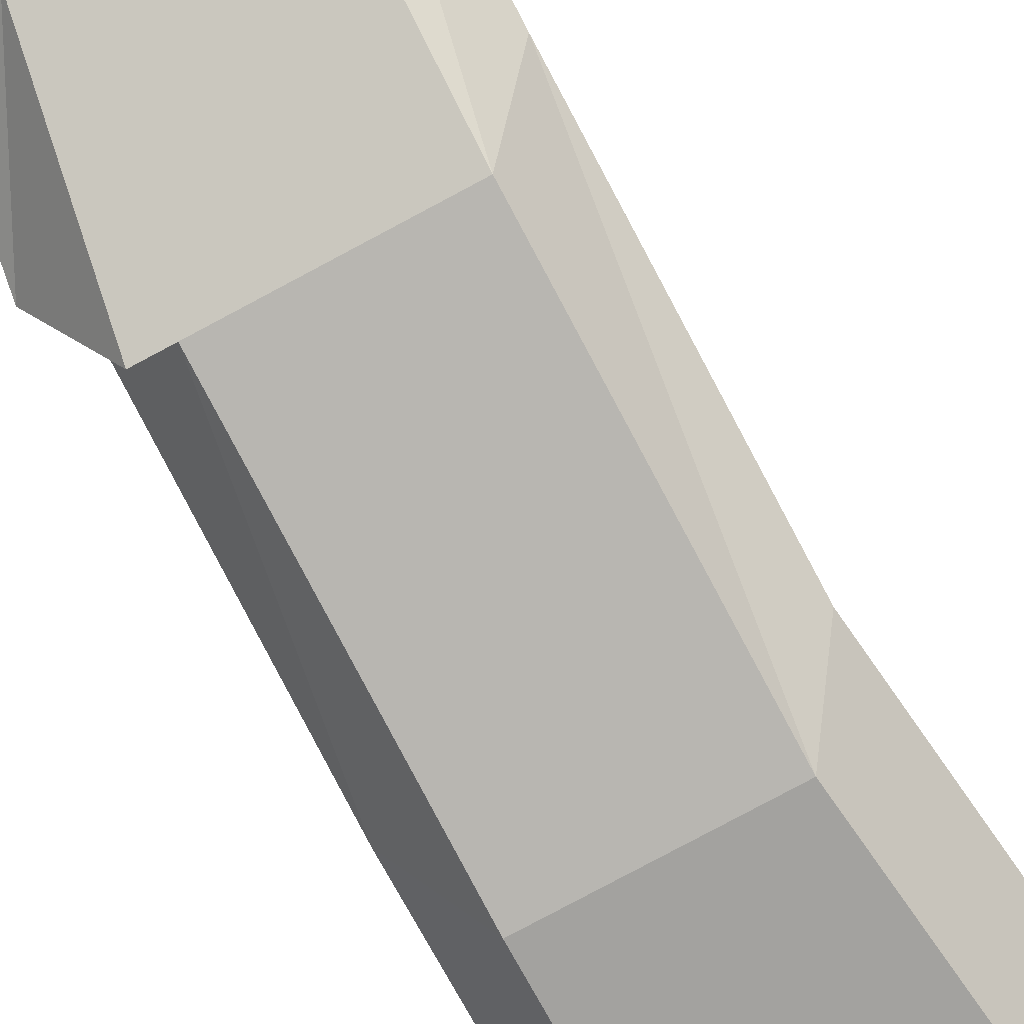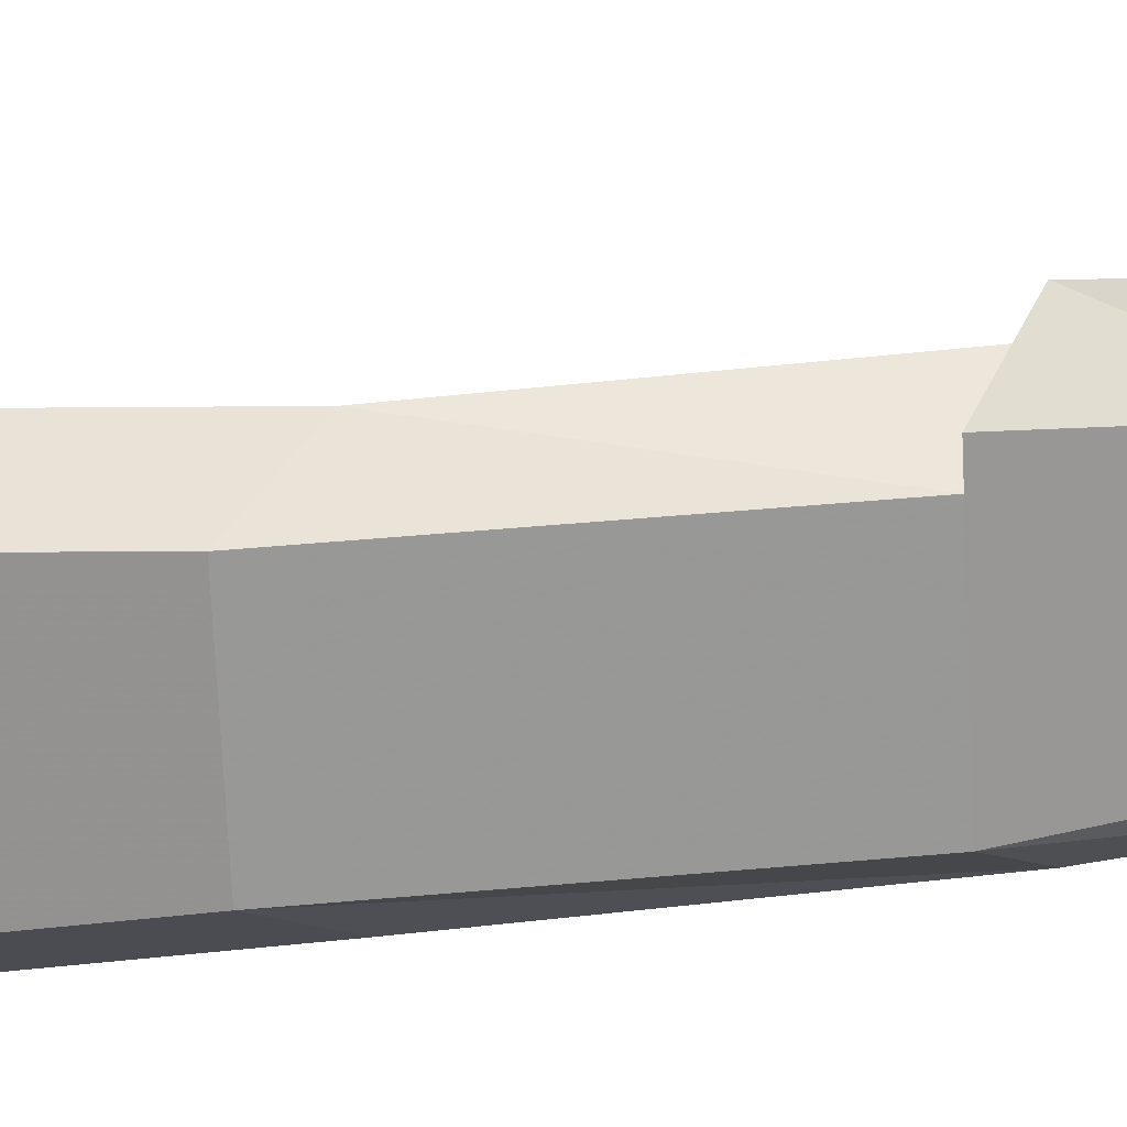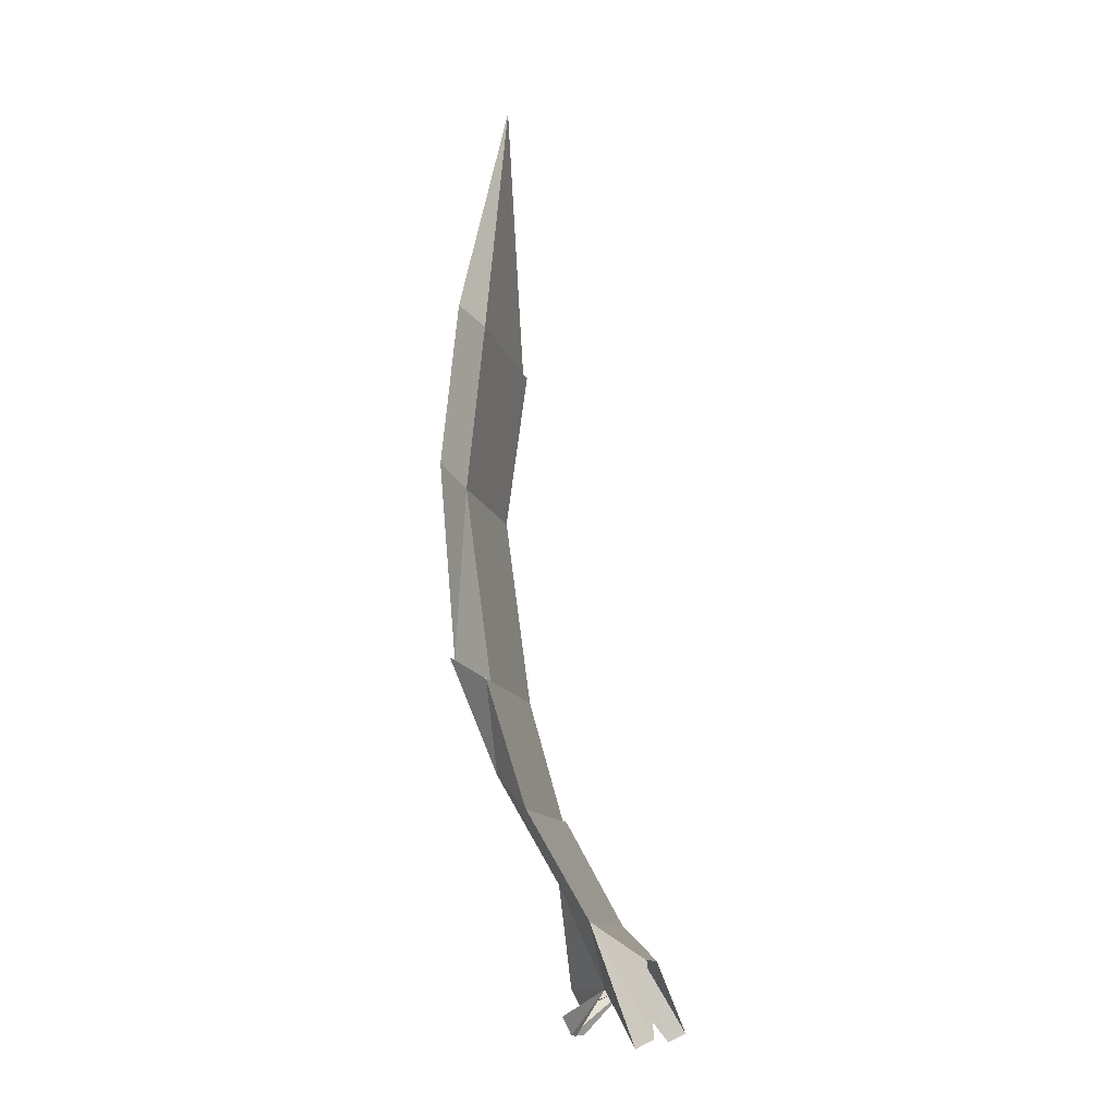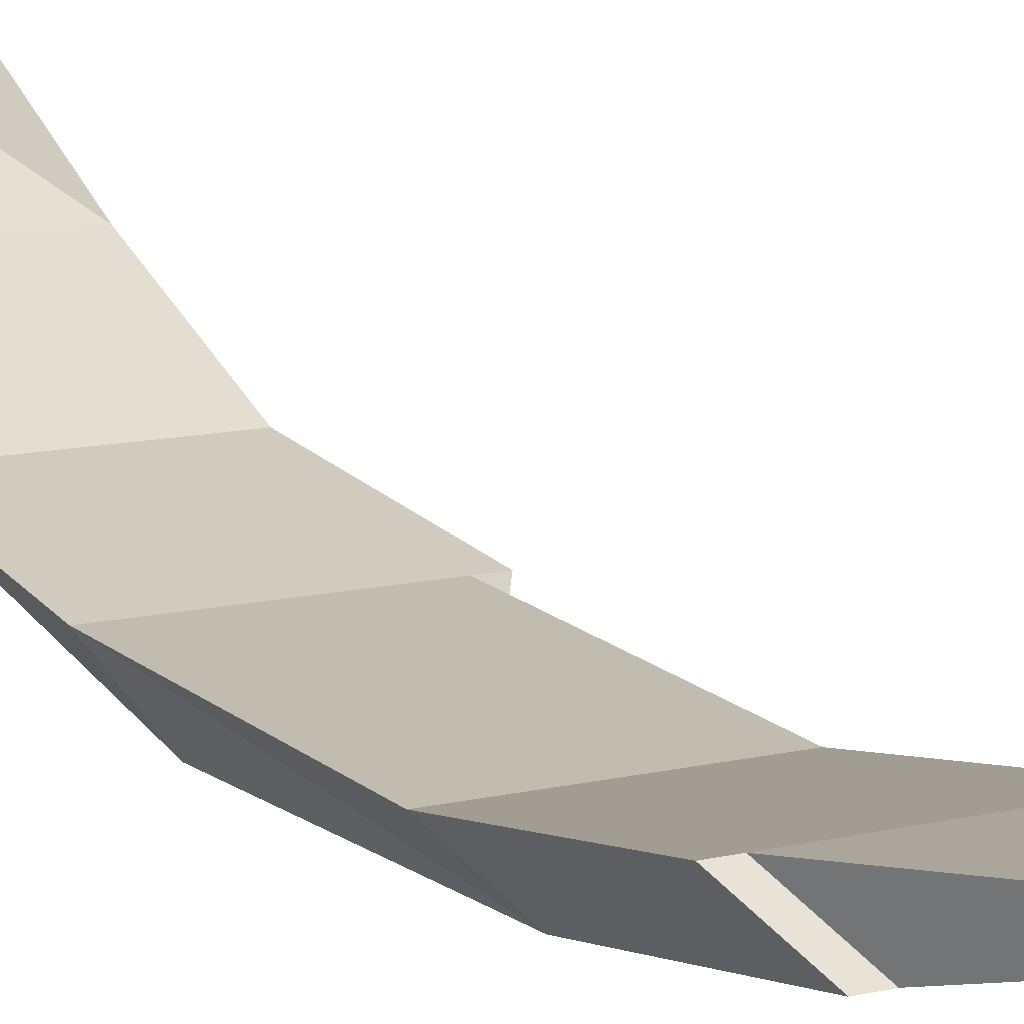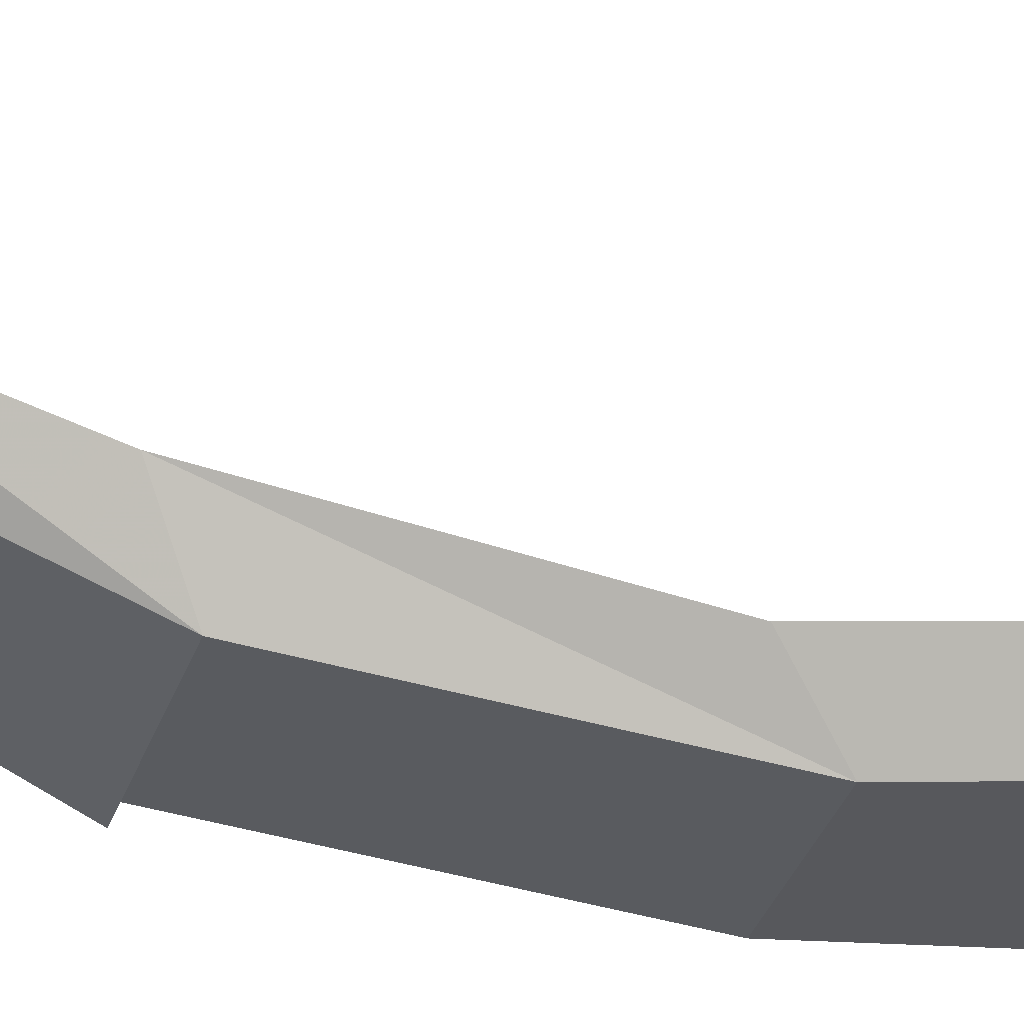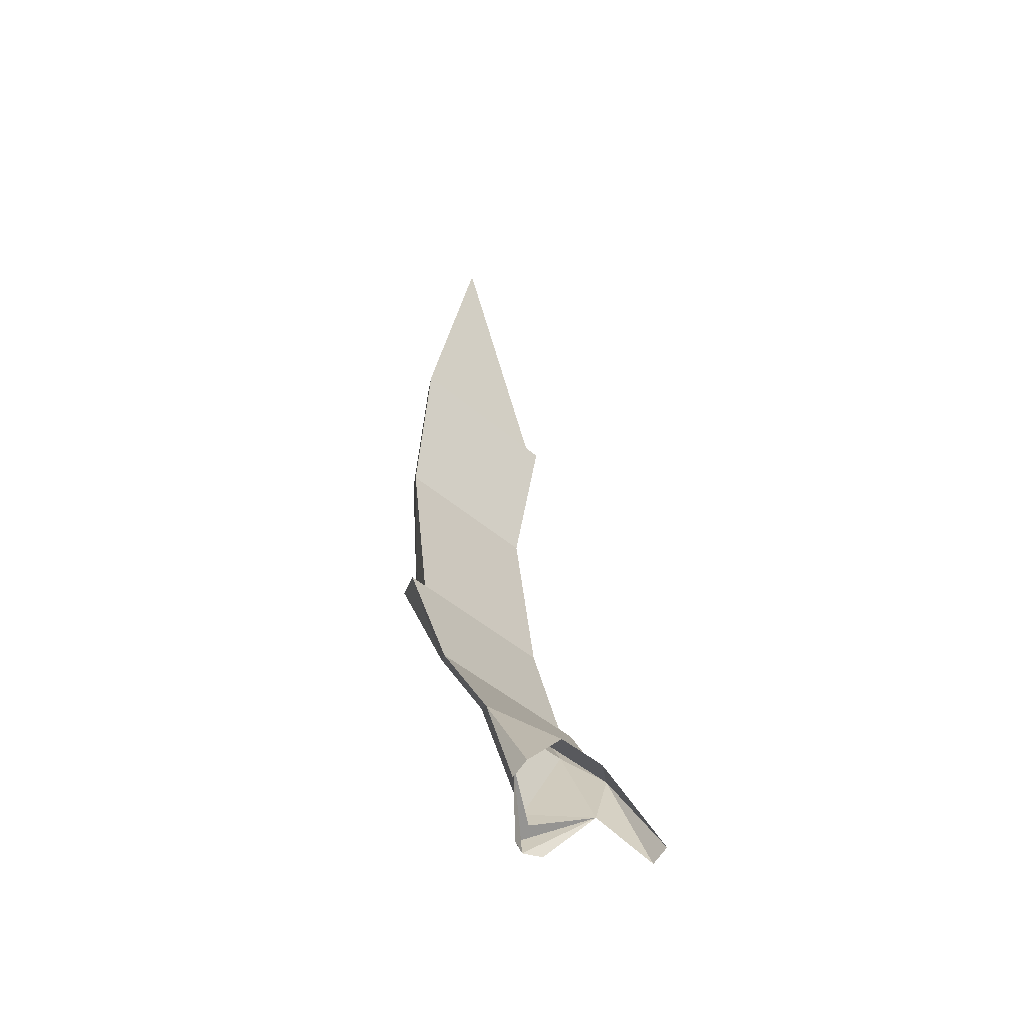
<metadata>
{"format":"obj","ext":"obj","renderer":"f3d","projection":"perspective","resolution":1024,"background":"white","views":[{"elev":-77.6,"azim":28.3,"up":"+Z"},{"elev":-67.8,"azim":-87.3,"up":"+Z"},{"elev":-12.2,"azim":-77.0,"up":"+Y"},{"elev":9.6,"azim":144.7,"up":"+Z"},{"elev":-31.4,"azim":73.7,"up":"+Z"},{"elev":-47.9,"azim":-43.9,"up":"+Y"}]}
</metadata>
<code>
v 0.04688 -1.344 -0.1016
v 0 -1.344 -0.1406
v 0.04688 -1.258 -0.1406
v 0.07031 -1.289 -0.1094
v 0.07812 -1.391 -0.07031
v 0.07812 -1.383 -0.05469
v 0.02344 -1.32 -0.07031
v -0.02344 -1.32 -0.07031
v -0.07031 -1.289 -0.1094
v -0.07812 -1.383 -0.05469
v -0.07812 -1.391 -0.07031
v -0.04688 -1.344 -0.1016
v -0.04688 -1.258 -0.1406
v 0 -1.359 -0.1328
v 0 -1.367 -0.1484
v 0 -1.383 -0.1406
v -0.01562 -1.383 -0.1328
v 0.01562 -1.383 -0.1328
v -0.04688 -1.164 -0.1953
v 0.04688 -1.164 -0.1953
v 0.0625 -1.164 -0.1953
v 0.08594 -1.195 -0.1641
v 0.07031 -1.195 -0.1641
v -0.07031 -1.195 -0.1641
v -0.08594 -1.086 -0.1953
v -0.0625 -1.062 -0.2344
v -0.04688 -1.062 -0.2344
v 0.04688 -1.062 -0.2344
v 0.07031 -1.086 -0.1953
v -0.07031 -1.086 -0.1953
v -0.04688 -0.8828 -0.25
v 0.04688 -0.8828 -0.25
v -0.07031 -0.9141 -0.2188
v -0.07031 -0.7656 -0.2031
v -0.04688 -0.7344 -0.2344
v 0.04688 -0.7344 -0.2344
v 0.0625 -0.7344 -0.2344
v 0.07031 -0.9141 -0.2188
v 0.07031 -0.7656 -0.2031
v -0.02344 -0.5391 -0.1953
v 0.08594 -0.7656 -0.2031
f 1 2 3
f 1 3 4
f 1 4 5
f 5 4 6
f 6 4 7
f 7 4 8
f 8 4 9
f 8 9 10
f 10 9 11
f 11 9 12
f 12 9 13
f 12 13 2
f 12 2 14
f 12 14 15
f 12 15 16
f 12 16 17
f 16 1 18
f 1 16 15
f 1 15 14
f 1 14 2
f 2 13 3
f 3 13 19
f 3 19 20
f 3 20 21
f 3 21 4
f 4 21 22
f 4 22 23
f 4 23 9
f 9 23 24
f 9 24 13
f 13 24 19
f 19 24 25
f 19 25 26
f 19 26 27
f 19 27 20
f 20 27 28
f 20 28 23
f 23 28 29
f 23 29 24
f 24 29 30
f 24 30 25
f 31 32 28
f 31 28 27
f 31 27 33
f 31 33 34
f 31 34 35
f 31 35 32
f 32 35 36
f 32 36 37
f 32 37 38
f 32 38 29
f 32 29 28
f 33 27 30
f 33 30 38
f 33 38 39
f 33 39 34
f 34 39 40
f 34 40 35
f 35 40 36
f 36 40 39
f 37 41 38
f 38 41 39
f 39 36 37
f 39 37 41
f 30 29 38

</code>
